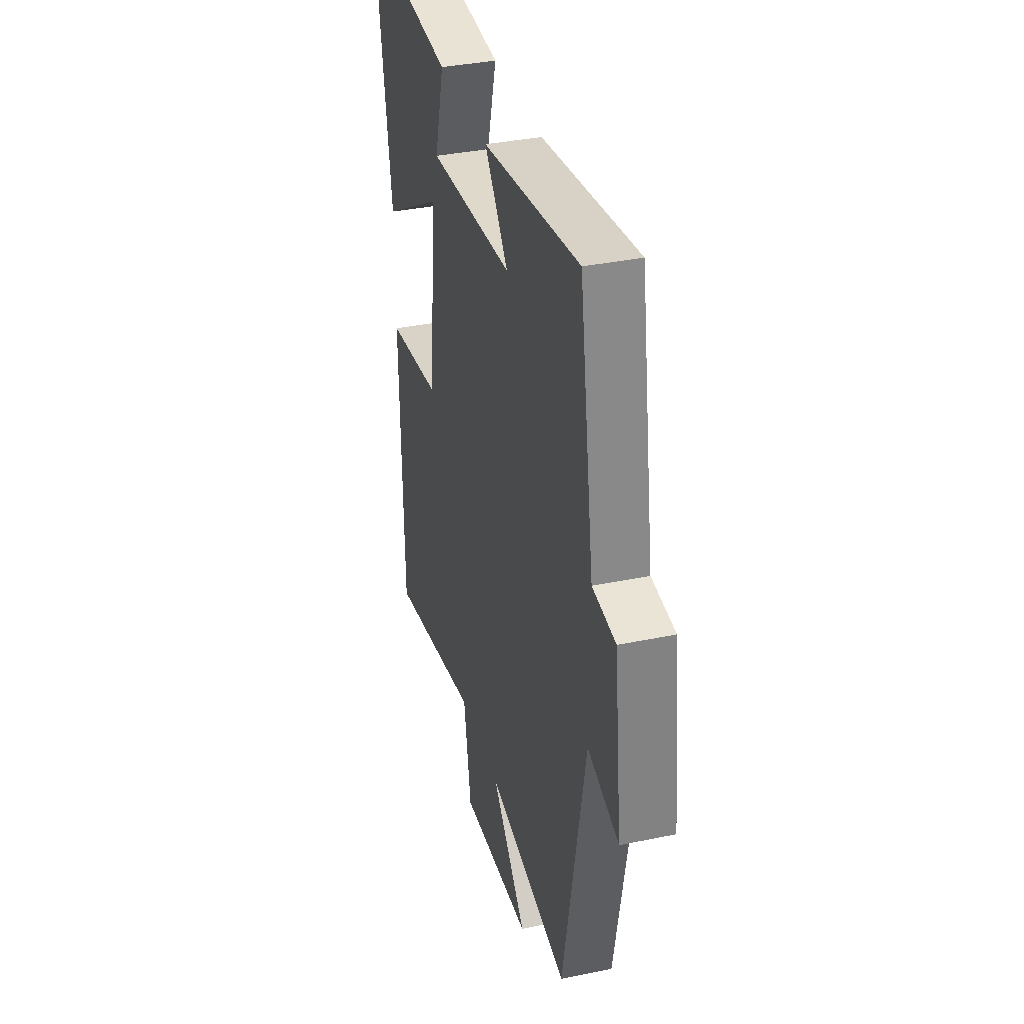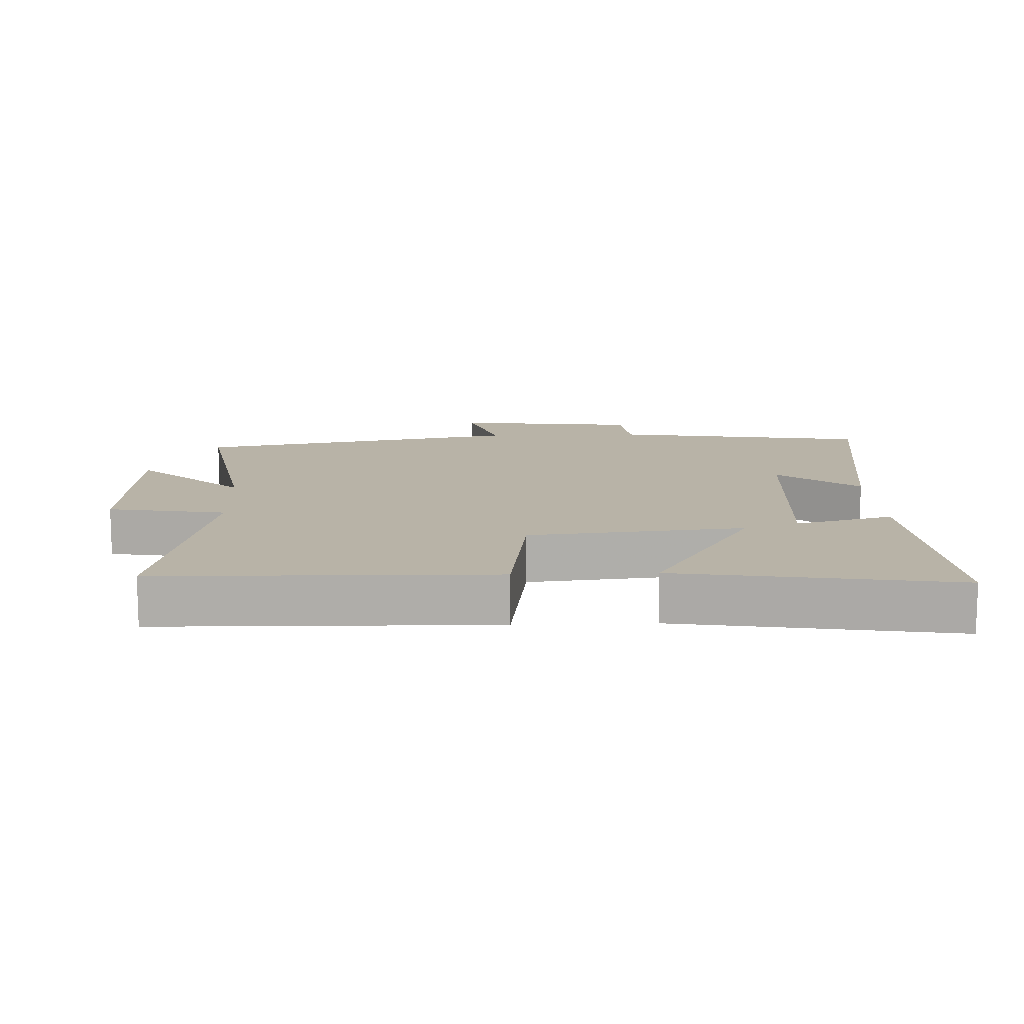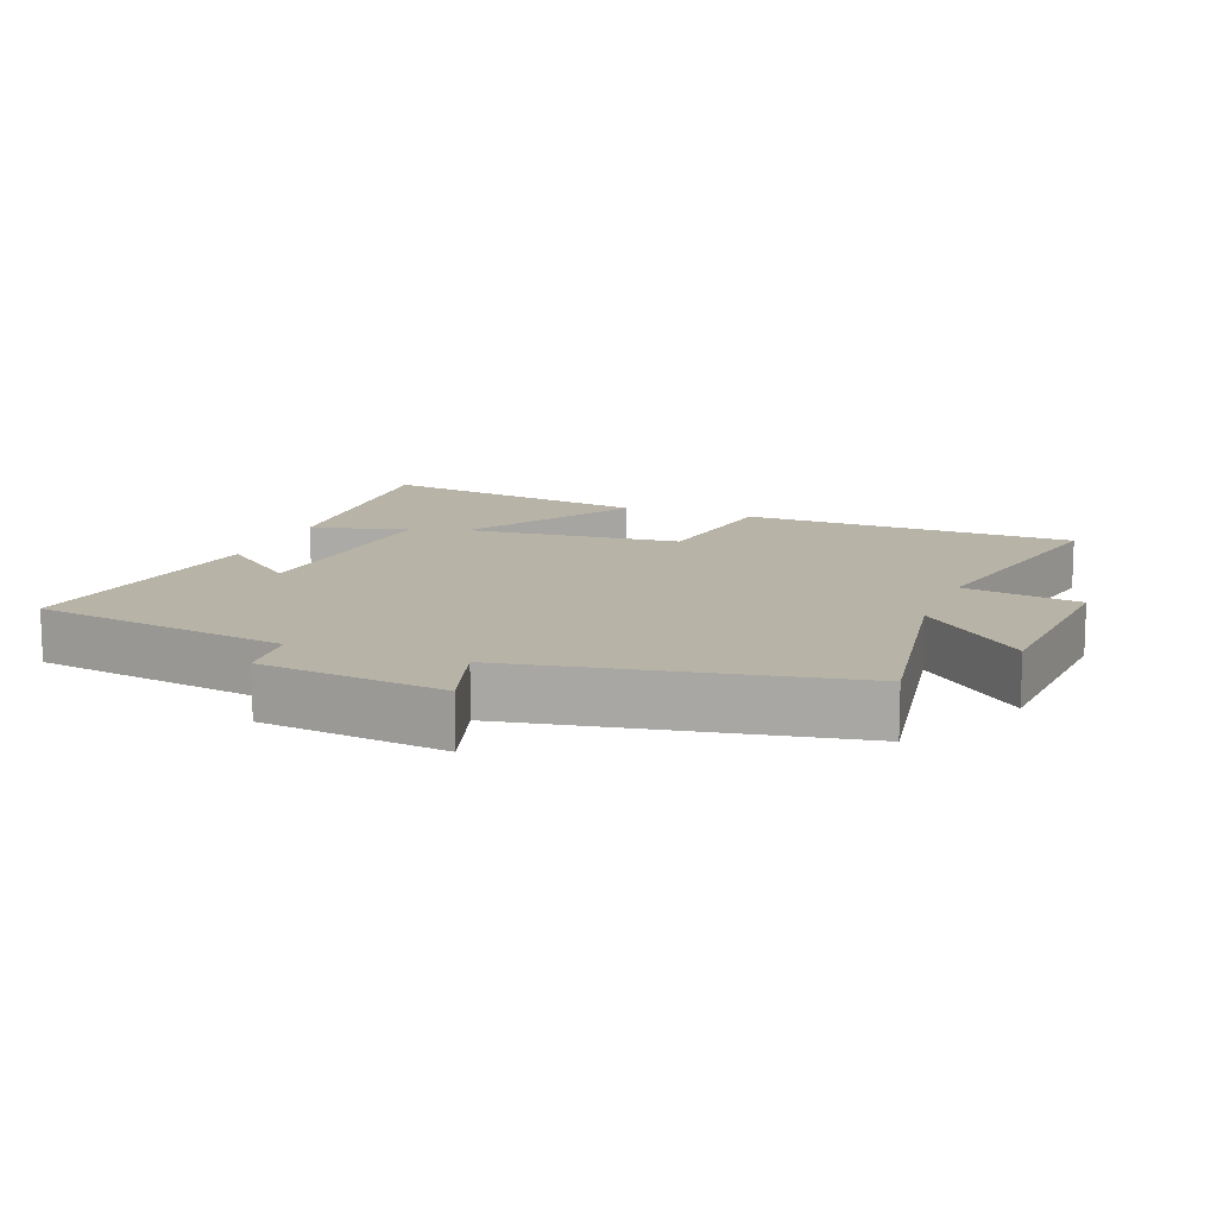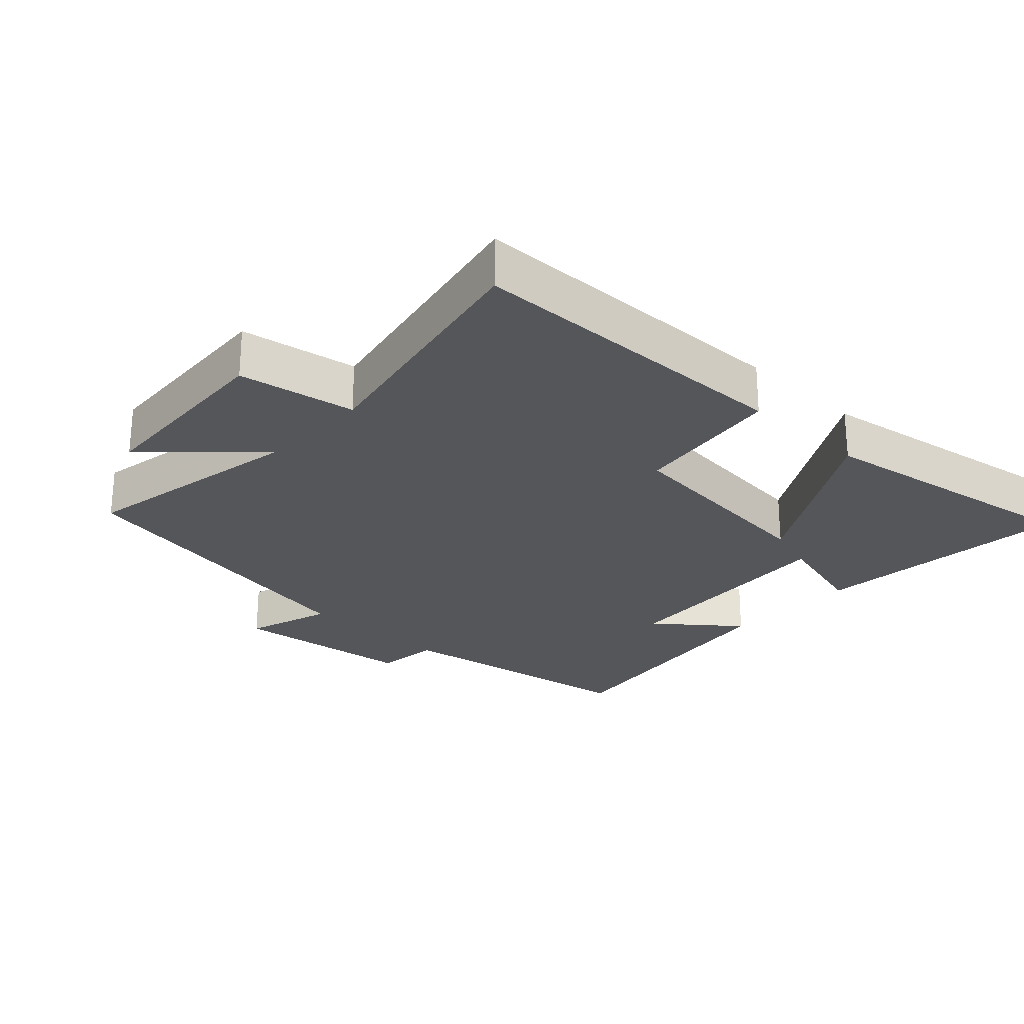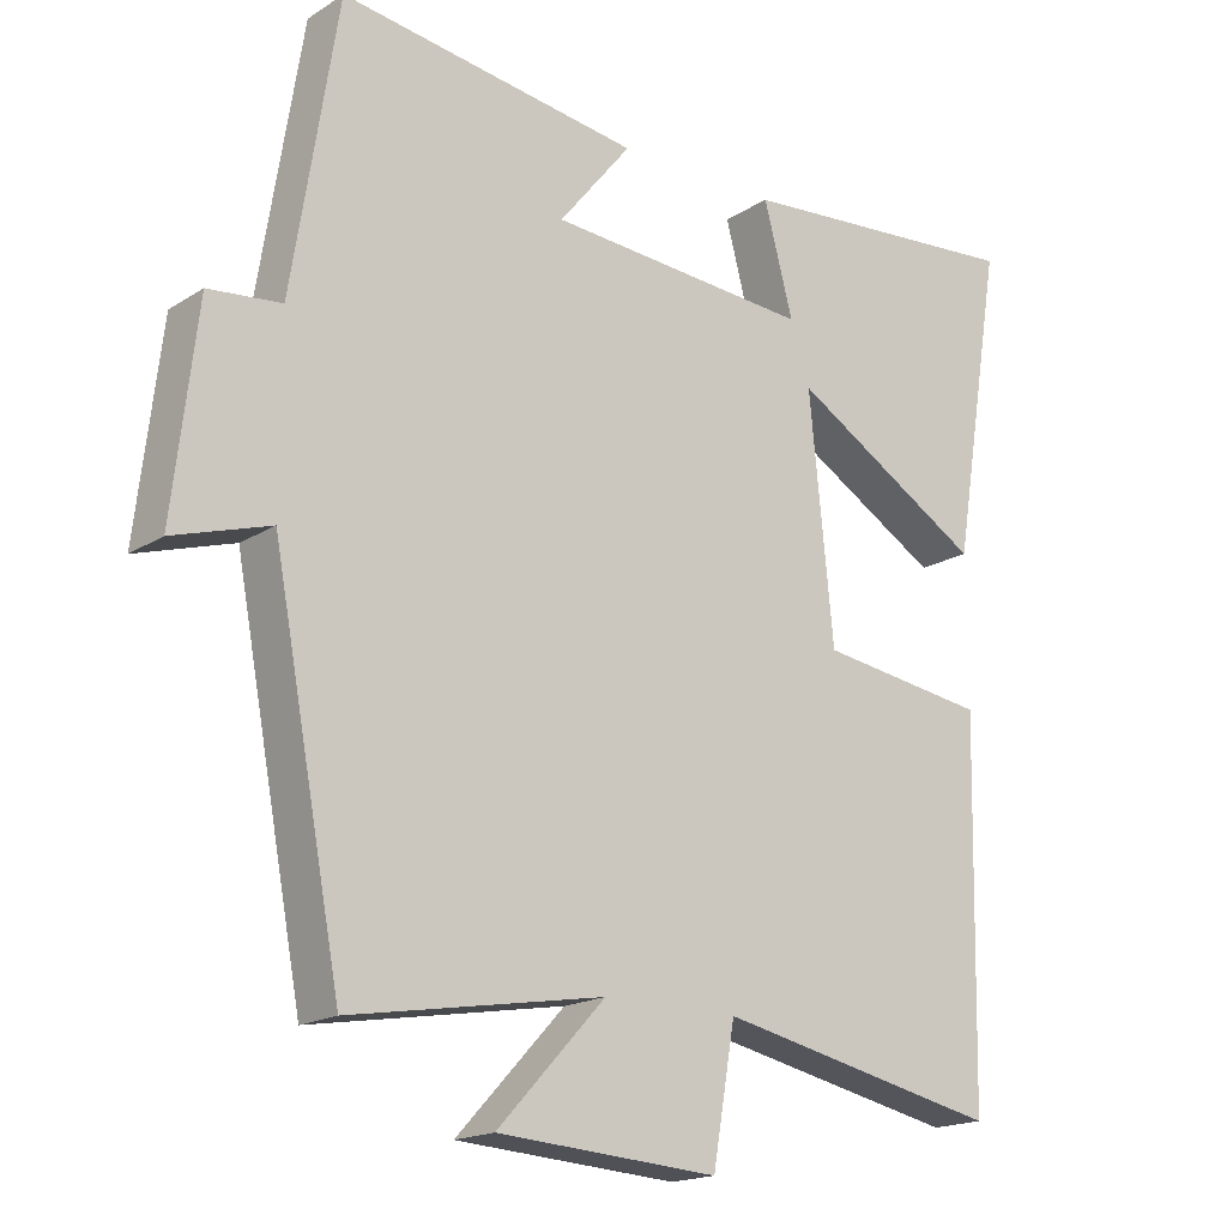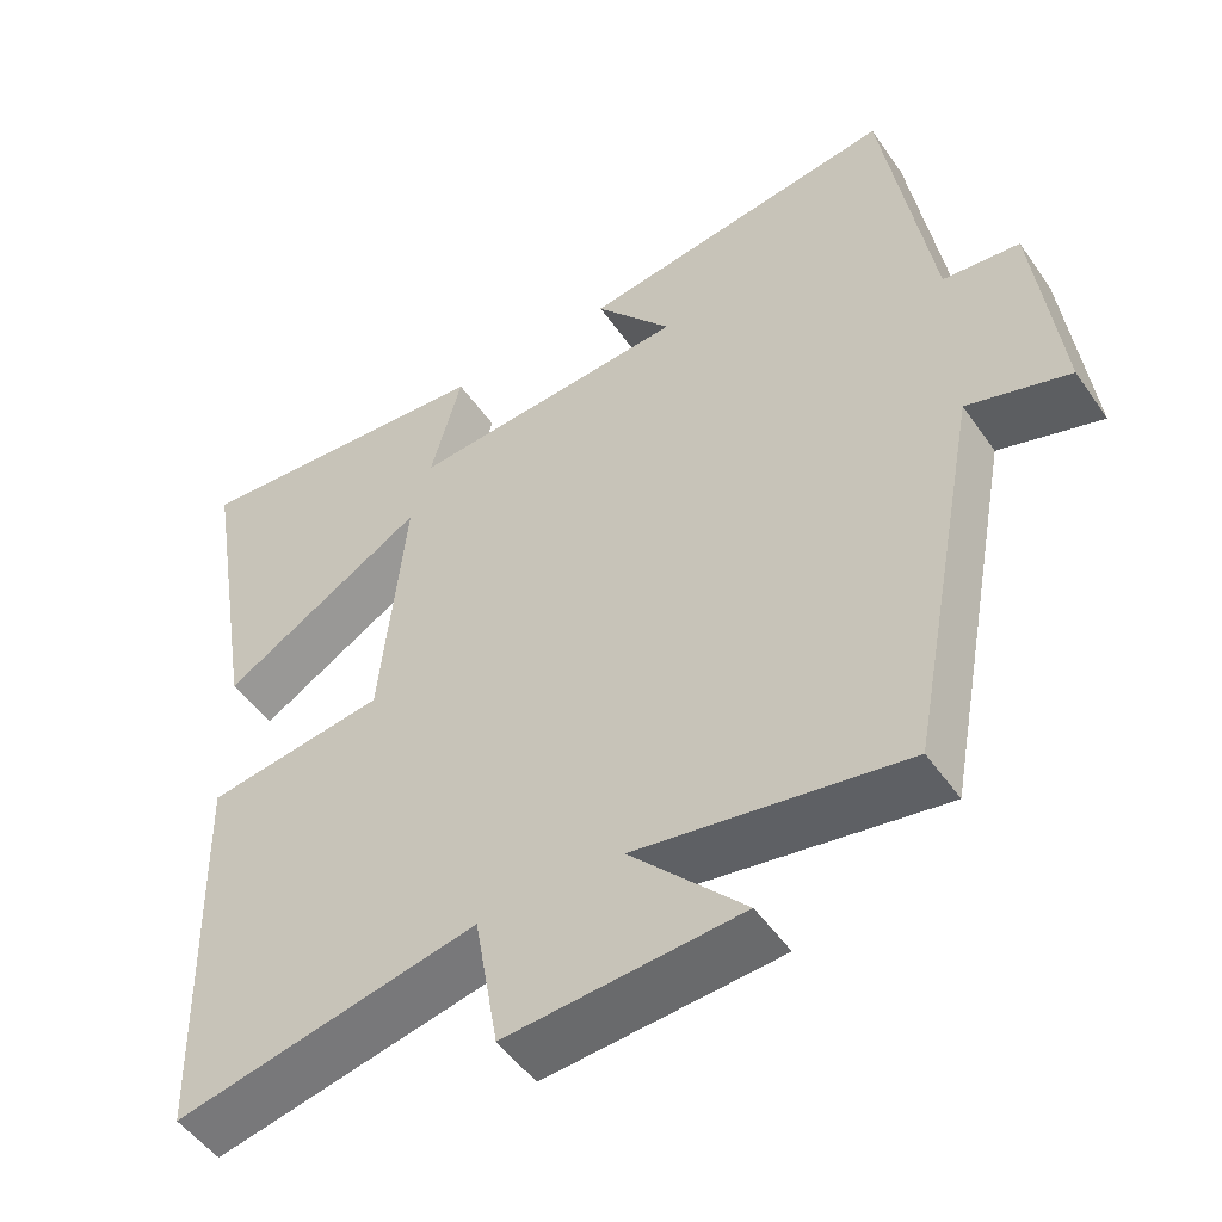
<metadata>
{"format":"obj","ext":"obj","renderer":"f3d","projection":"perspective","resolution":1024,"background":"white","views":[{"elev":36.1,"azim":74.7,"up":"+Z"},{"elev":12.8,"azim":-92.3,"up":"+Y"},{"elev":12.6,"azim":111.3,"up":"+Y"},{"elev":-25.6,"azim":-133.4,"up":"+Y"},{"elev":-17.8,"azim":140.7,"up":"+Z"},{"elev":-50.5,"azim":33.6,"up":"+Z"}]}
</metadata>
<code>
v -0.568 0.07 0.532
v -0.178 0.07 0.5
v -0.217 0.07 0.354
v 0.135 0.07 0.38
v 0.038 0.07 0.5
v 0.439 0.07 0.558
v 0.5 0.07 0.175
v 0.597 0.07 0.165
v 0.629 0.07 -0.109
v 0.5 0.07 -0.069
v 0.408 0.07 -0.558
v 0.07 0.07 -0.5
v 0.214 0.07 -0.655
v -0.08 0.07 -0.675
v -0.11 0.07 -0.5
v -0.489 0.07 -0.58
v -0.5 0.07 -0.082
v -0.275 0.07 -0.05
v -0.243 0.07 0.272
v -0.5 0.07 0.118
v -0.568 0 0.532
v -0.178 0 0.5
v -0.217 0 0.354
v 0.135 0 0.38
v 0.038 0 0.5
v 0.439 0 0.558
v 0.5 0 0.175
v 0.597 0 0.165
v 0.629 0 -0.109
v 0.5 0 -0.069
v 0.408 0 -0.558
v 0.07 0 -0.5
v 0.214 0 -0.655
v -0.08 0 -0.675
v -0.11 0 -0.5
v -0.489 0 -0.58
v -0.5 0 -0.082
v -0.275 0 -0.05
v -0.243 0 0.272
v -0.5 0 0.118
f 1 2 3
f 20 1 3
f 19 20 3
f 18 19 3 4
f 15 16 17 18
f 15 18 4
f 12 13 14 15
f 12 15 4
f 10 11 12 4
f 7 8 9 10
f 6 7 10
f 5 6 10
f 4 5 10
f 23 22 21
f 23 21 40
f 23 40 39
f 24 23 39 38
f 38 37 36 35
f 24 38 35
f 35 34 33 32
f 24 35 32
f 24 32 31 30
f 30 29 28 27
f 30 27 26
f 30 26 25
f 30 25 24
f 1 21 22 2
f 2 22 23 3
f 3 23 24 4
f 4 24 25 5
f 5 25 26 6
f 6 26 27 7
f 7 27 28 8
f 8 28 29 9
f 9 29 30 10
f 10 30 31 11
f 11 31 32 12
f 12 32 33 13
f 13 33 34 14
f 14 34 35 15
f 15 35 36 16
f 16 36 37 17
f 17 37 38 18
f 18 38 39 19
f 19 39 40 20
f 20 40 21 1

</code>
